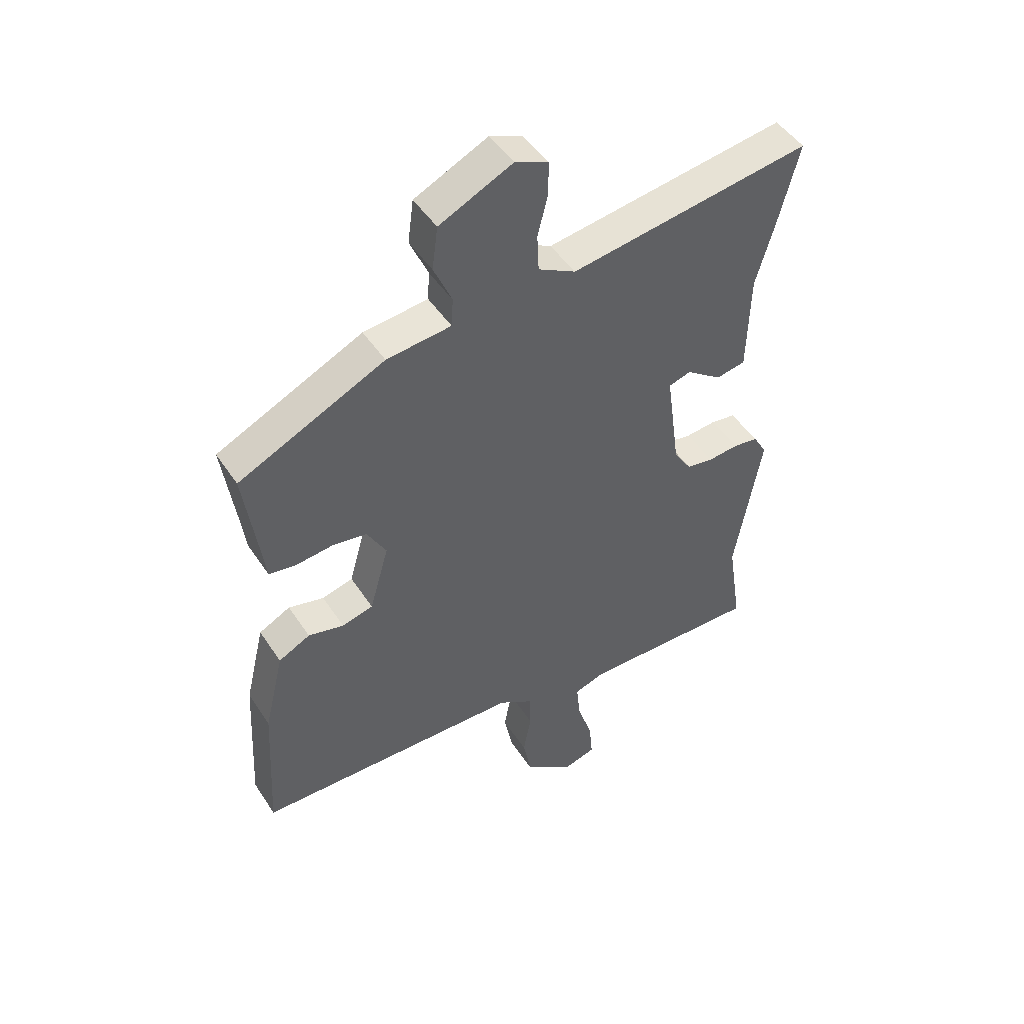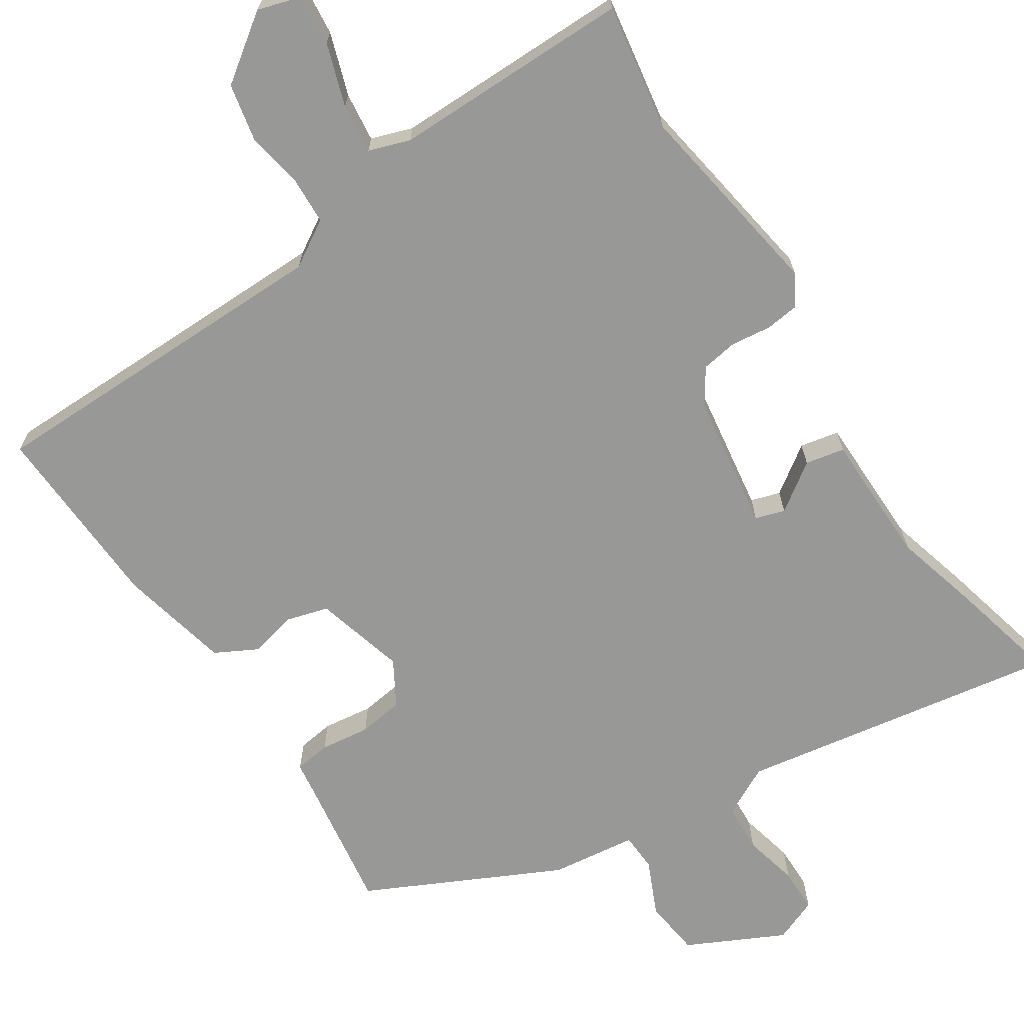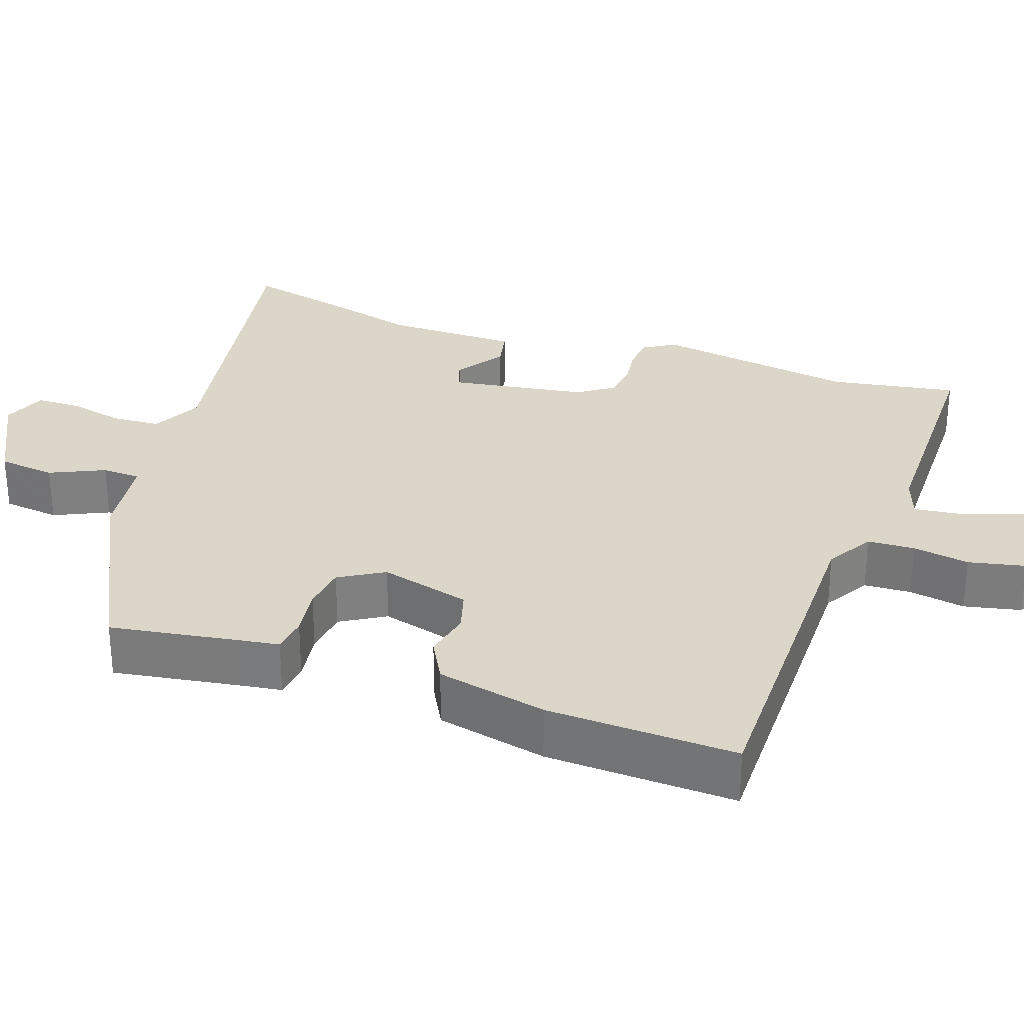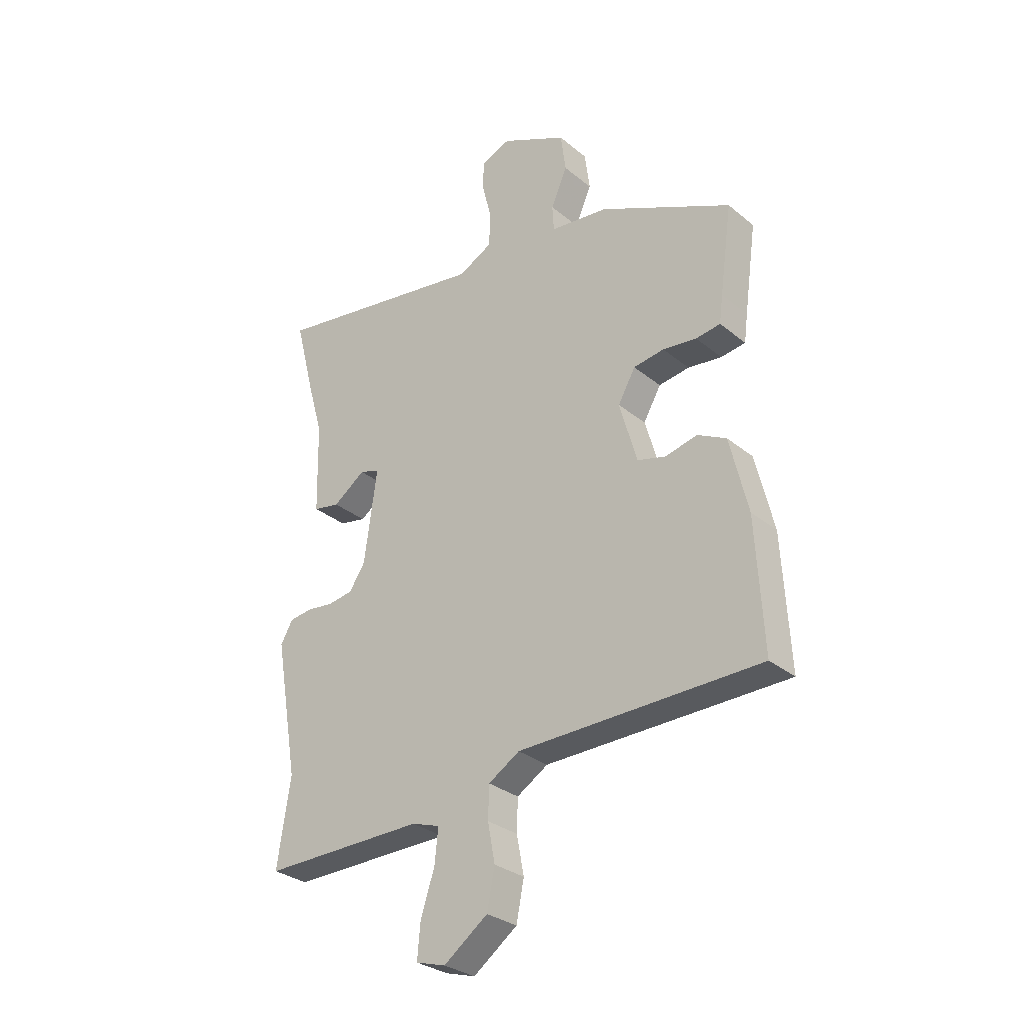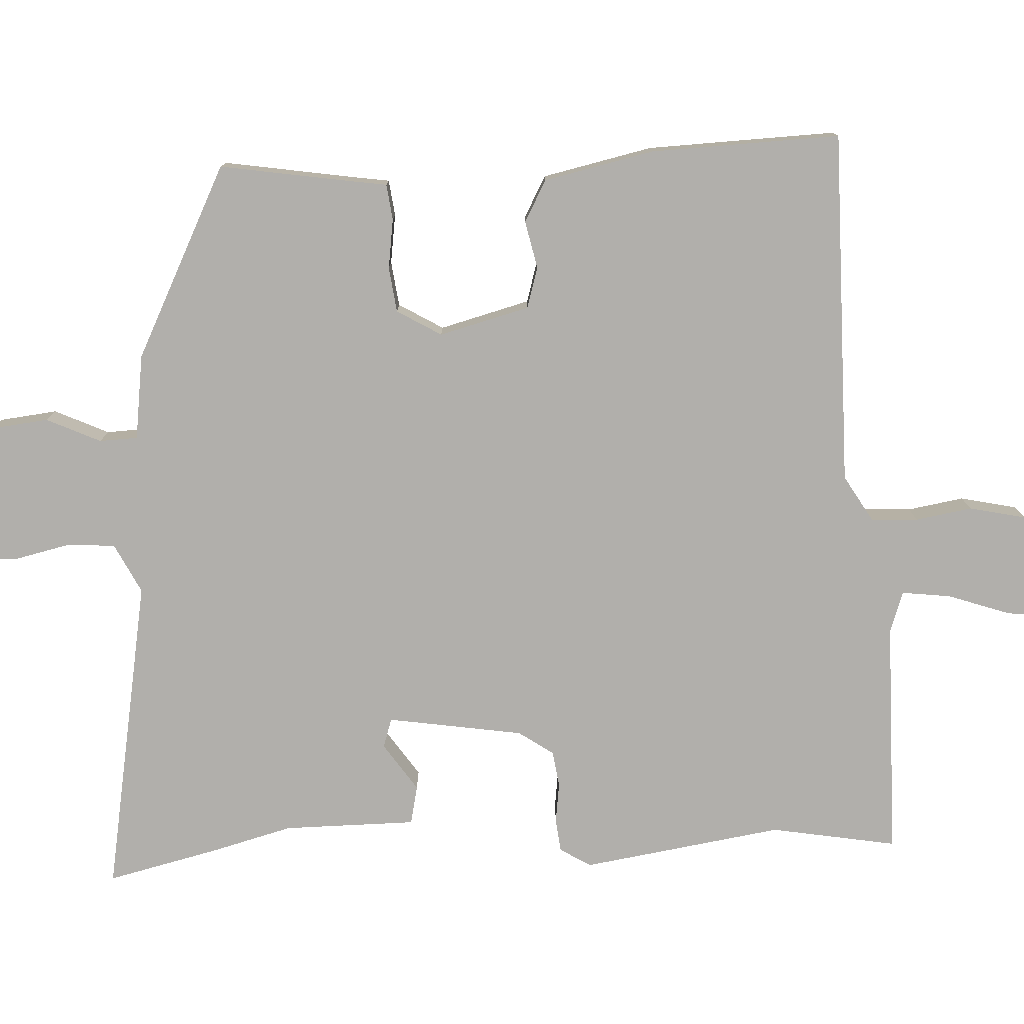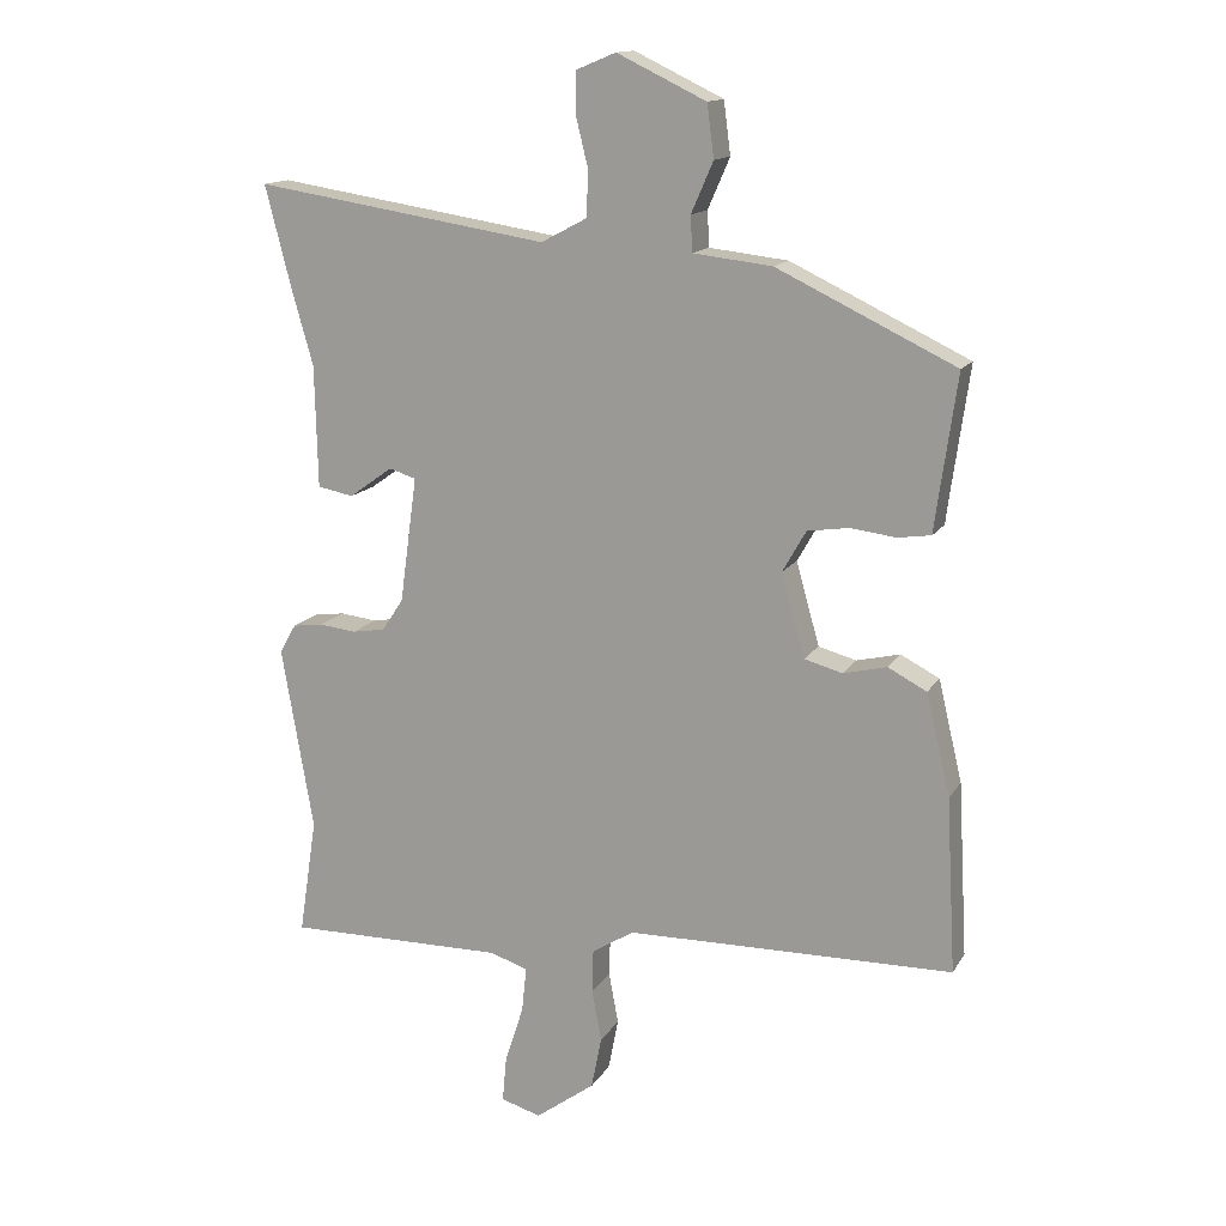
<metadata>
{"format":"obj","ext":"obj","renderer":"f3d","projection":"perspective","resolution":1024,"background":"white","views":[{"elev":47.7,"azim":148.3,"up":"+Z"},{"elev":-68.5,"azim":-147.4,"up":"+Y"},{"elev":30.2,"azim":108.1,"up":"+Y"},{"elev":-30.1,"azim":40.3,"up":"+Z"},{"elev":-78.1,"azim":91.6,"up":"+Y"},{"elev":14.5,"azim":20.9,"up":"+Z"}]}
</metadata>
<code>
v -0.504 0.07 -0.528
v -0.478 0.07 -0.359
v -0.524 0.07 -0.092
v -0.5 0.07 -0.05
v -0.456 0.07 -0.044
v -0.402 0.07 -0.05
v -0.354 0.07 -0.042
v -0.323 0.07 0.005
v -0.298 0.07 0.187
v -0.337 0.07 0.199
v -0.4 0.07 0.154
v -0.452 0.07 0.164
v -0.456 0.07 0.341
v -0.487 0.07 0.45
v -0.525 0.07 0.598
v -0.099 0.07 0.532
v -0.033 0.07 0.567
v -0.03 0.07 0.632
v -0.048 0.07 0.705
v -0.048 0.07 0.764
v 0.01 0.07 0.788
v 0.139 0.07 0.726
v 0.149 0.07 0.65
v 0.117 0.07 0.577
v 0.12 0.07 0.526
v 0.234 0.07 0.513
v 0.492 0.07 0.39
v 0.468 0.07 0.219
v 0.461 0.07 0.165
v 0.413 0.07 0.158
v 0.347 0.07 0.166
v 0.287 0.07 0.157
v 0.253 0.07 0.097
v 0.287 0.07 -0.023
v 0.342 0.07 -0.038
v 0.405 0.07 -0.023
v 0.461 0.07 -0.052
v 0.496 0.07 -0.199
v 0.51 0.07 -0.452
v 0.036 0.07 -0.46
v -0.025 0.07 -0.498
v -0.027 0.07 -0.561
v -0.013 0.07 -0.636
v -0.028 0.07 -0.712
v -0.114 0.07 -0.775
v -0.172 0.07 -0.758
v -0.166 0.07 -0.691
v -0.139 0.07 -0.608
v -0.132 0.07 -0.542
v -0.187 0.07 -0.524
v -0.504 0 -0.528
v -0.478 0 -0.359
v -0.524 0 -0.092
v -0.5 0 -0.05
v -0.456 0 -0.044
v -0.402 0 -0.05
v -0.354 0 -0.042
v -0.323 0 0.005
v -0.298 0 0.187
v -0.337 0 0.199
v -0.4 0 0.154
v -0.452 0 0.164
v -0.456 0 0.341
v -0.487 0 0.45
v -0.525 0 0.598
v -0.099 0 0.532
v -0.033 0 0.567
v -0.03 0 0.632
v -0.048 0 0.705
v -0.048 0 0.764
v 0.01 0 0.788
v 0.139 0 0.726
v 0.149 0 0.65
v 0.117 0 0.577
v 0.12 0 0.526
v 0.234 0 0.513
v 0.492 0 0.39
v 0.468 0 0.219
v 0.461 0 0.165
v 0.413 0 0.158
v 0.347 0 0.166
v 0.287 0 0.157
v 0.253 0 0.097
v 0.287 0 -0.023
v 0.342 0 -0.038
v 0.405 0 -0.023
v 0.461 0 -0.052
v 0.496 0 -0.199
v 0.51 0 -0.452
v 0.036 0 -0.46
v -0.025 0 -0.498
v -0.027 0 -0.561
v -0.013 0 -0.636
v -0.028 0 -0.712
v -0.114 0 -0.775
v -0.172 0 -0.758
v -0.166 0 -0.691
v -0.139 0 -0.608
v -0.132 0 -0.542
v -0.187 0 -0.524
f 45 46 47 48
f 45 48 49
f 42 43 44 45
f 41 42 45 49
f 40 41 49 50
f 38 39 40
f 35 36 37 38
f 34 35 38 40
f 33 34 40 50
f 28 29 30 31
f 28 31 32
f 25 26 27 28
f 25 28 32
f 21 22 23 24
f 21 24 25
f 18 19 20 21
f 17 18 21 25
f 16 17 25 32
f 13 14 15 16
f 10 11 12 13
f 9 10 13 16
f 8 9 16 32
f 3 4 5 6
f 2 3 6 7
f 8 32 33 50
f 7 8 50
f 1 2 7 50
f 98 97 96 95
f 99 98 95
f 95 94 93 92
f 99 95 92 91
f 100 99 91 90
f 90 89 88
f 88 87 86 85
f 90 88 85 84
f 100 90 84 83
f 81 80 79 78
f 82 81 78
f 78 77 76 75
f 82 78 75
f 74 73 72 71
f 75 74 71
f 71 70 69 68
f 75 71 68 67
f 82 75 67 66
f 66 65 64 63
f 63 62 61 60
f 66 63 60 59
f 82 66 59 58
f 56 55 54 53
f 57 56 53 52
f 100 83 82 58
f 100 58 57
f 100 57 52 51
f 1 51 52 2
f 2 52 53 3
f 3 53 54 4
f 4 54 55 5
f 5 55 56 6
f 6 56 57 7
f 7 57 58 8
f 8 58 59 9
f 9 59 60 10
f 10 60 61 11
f 11 61 62 12
f 12 62 63 13
f 13 63 64 14
f 14 64 65 15
f 15 65 66 16
f 16 66 67 17
f 17 67 68 18
f 18 68 69 19
f 19 69 70 20
f 20 70 71 21
f 21 71 72 22
f 22 72 73 23
f 23 73 74 24
f 24 74 75 25
f 25 75 76 26
f 26 76 77 27
f 27 77 78 28
f 28 78 79 29
f 29 79 80 30
f 30 80 81 31
f 31 81 82 32
f 32 82 83 33
f 33 83 84 34
f 34 84 85 35
f 35 85 86 36
f 36 86 87 37
f 37 87 88 38
f 38 88 89 39
f 39 89 90 40
f 40 90 91 41
f 41 91 92 42
f 42 92 93 43
f 43 93 94 44
f 44 94 95 45
f 45 95 96 46
f 46 96 97 47
f 47 97 98 48
f 48 98 99 49
f 49 99 100 50
f 50 100 51 1

</code>
